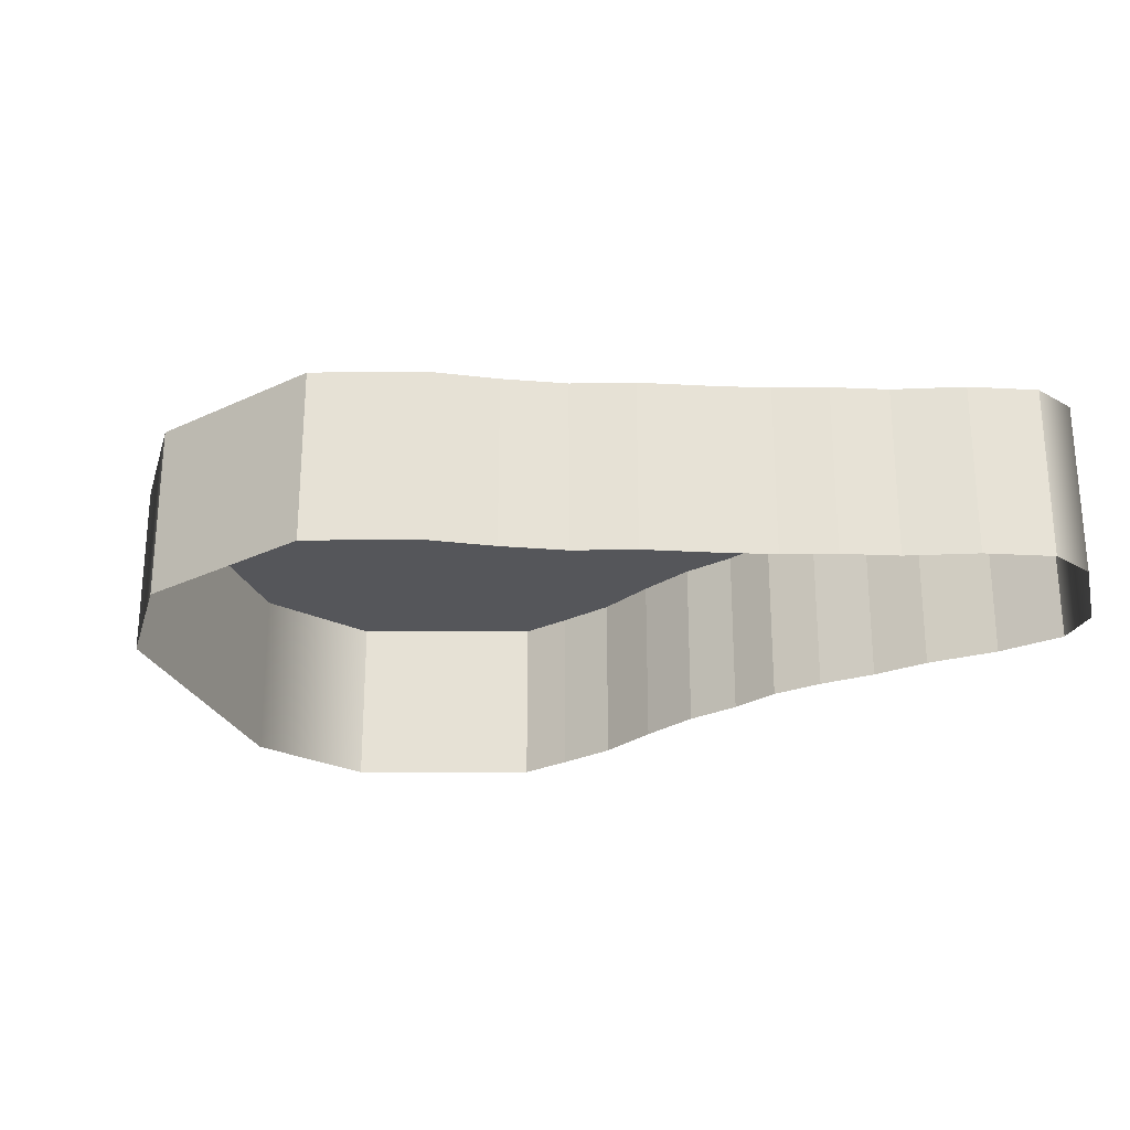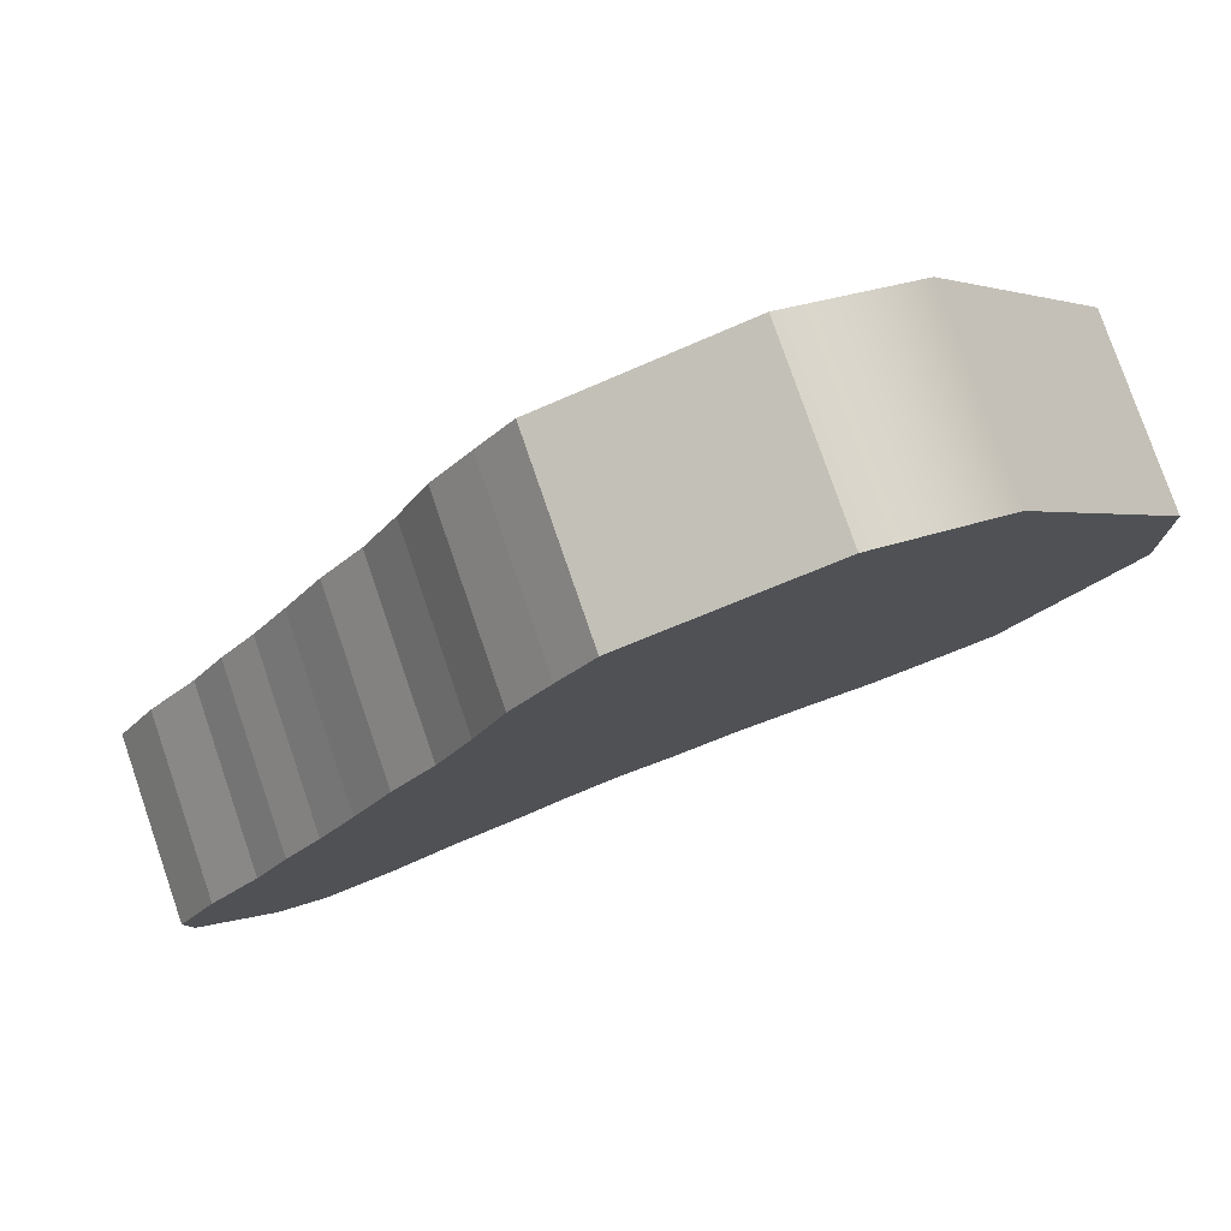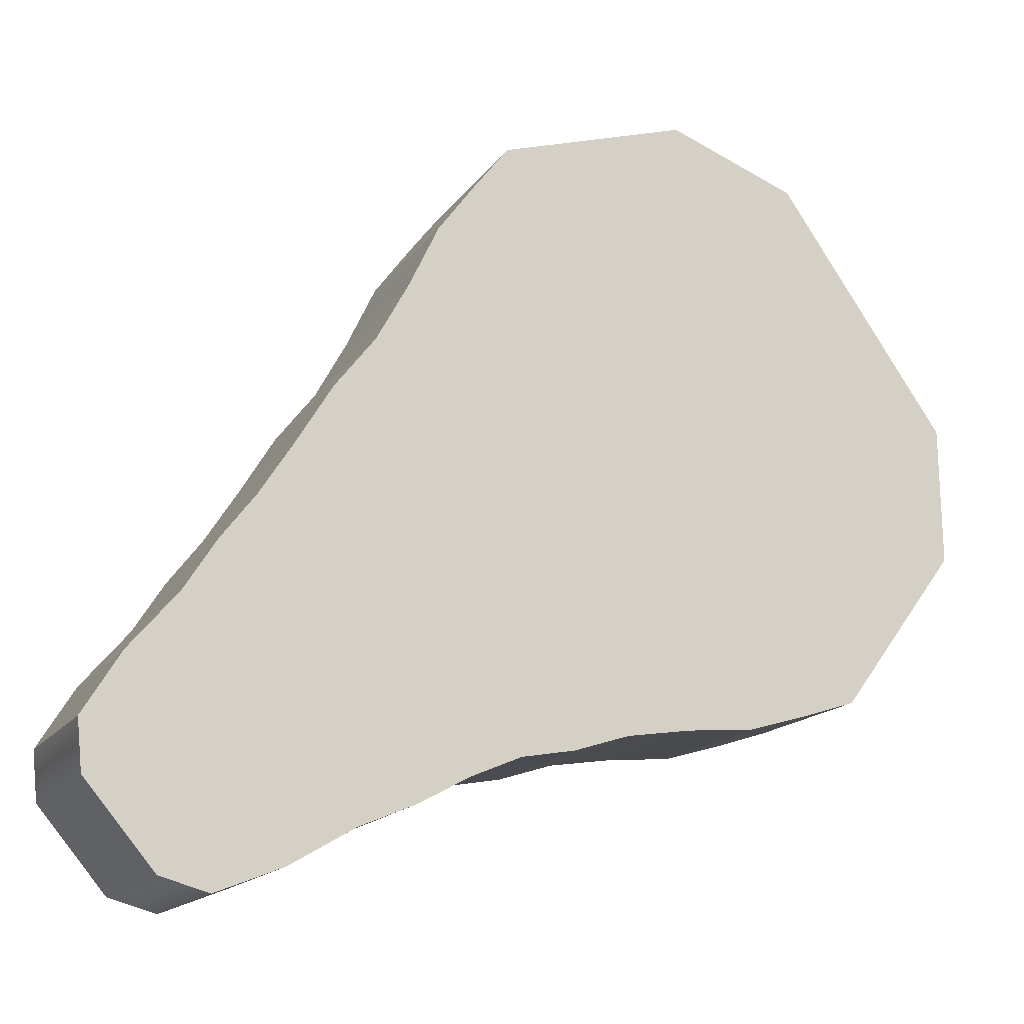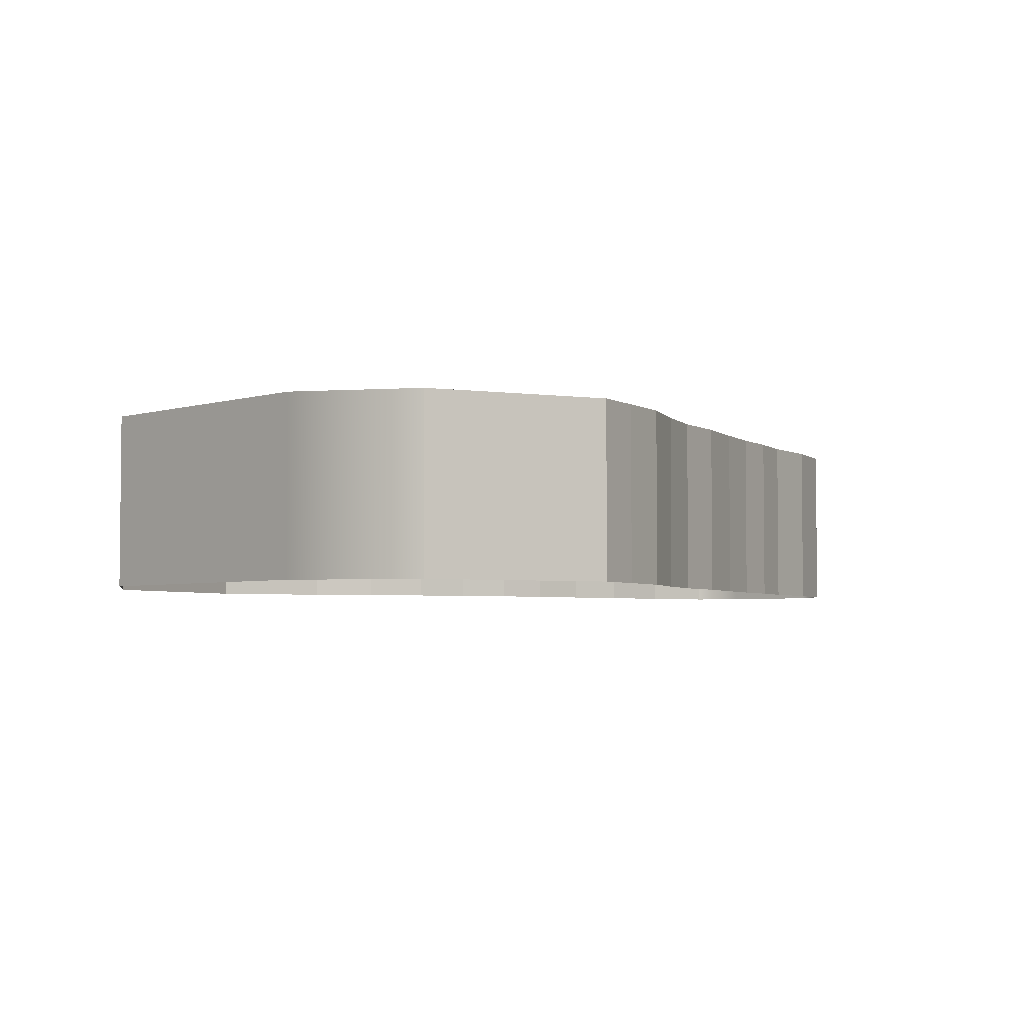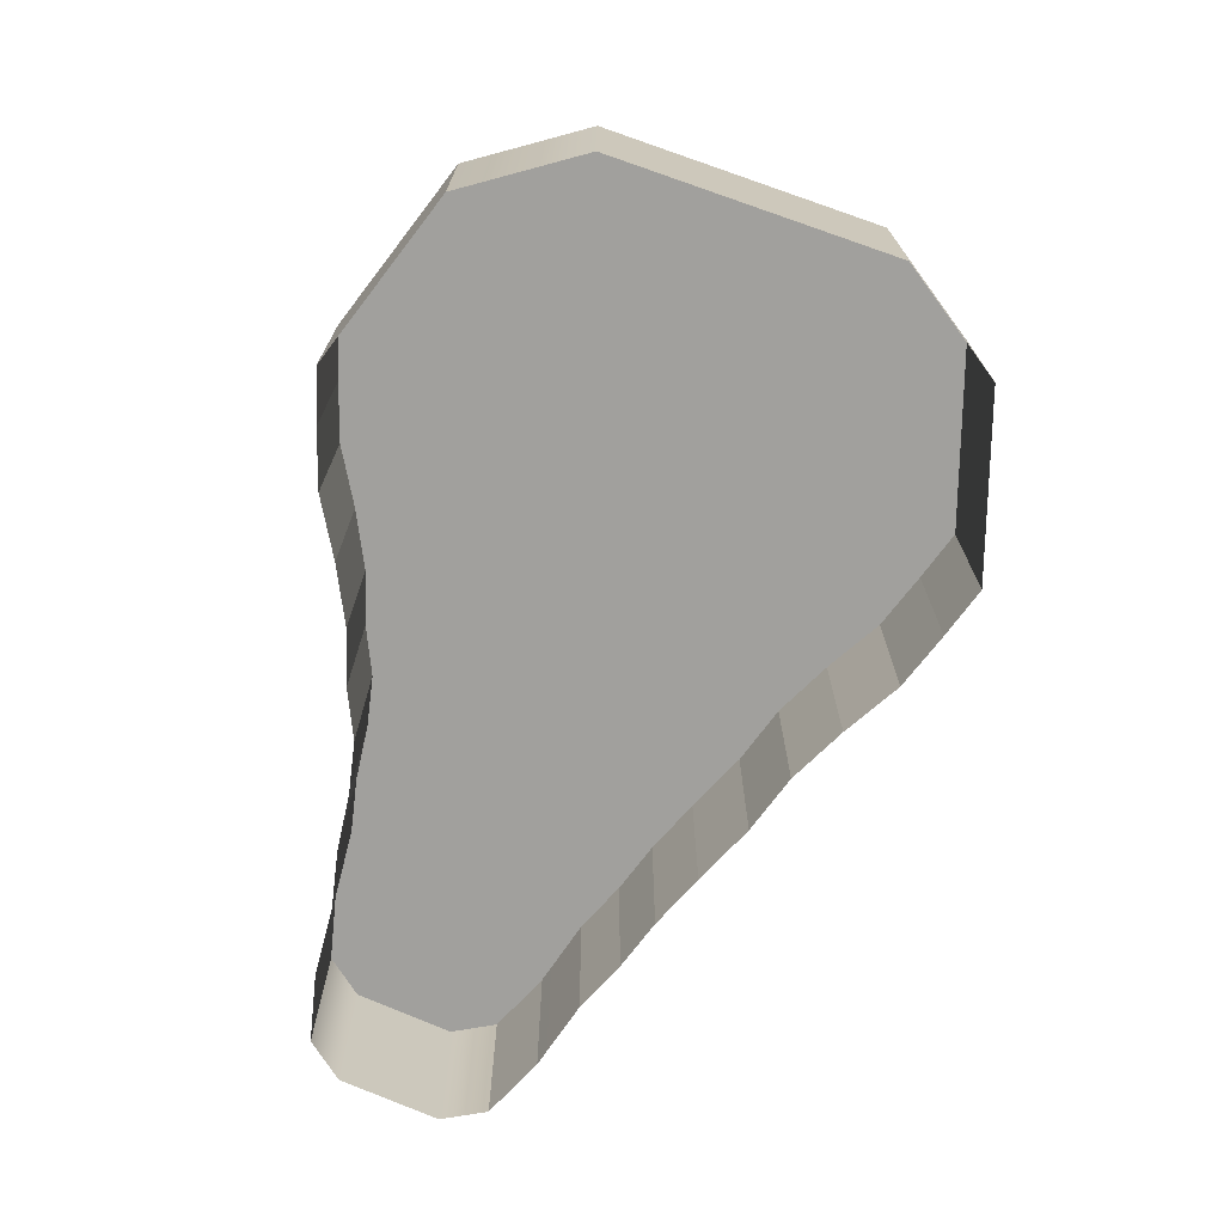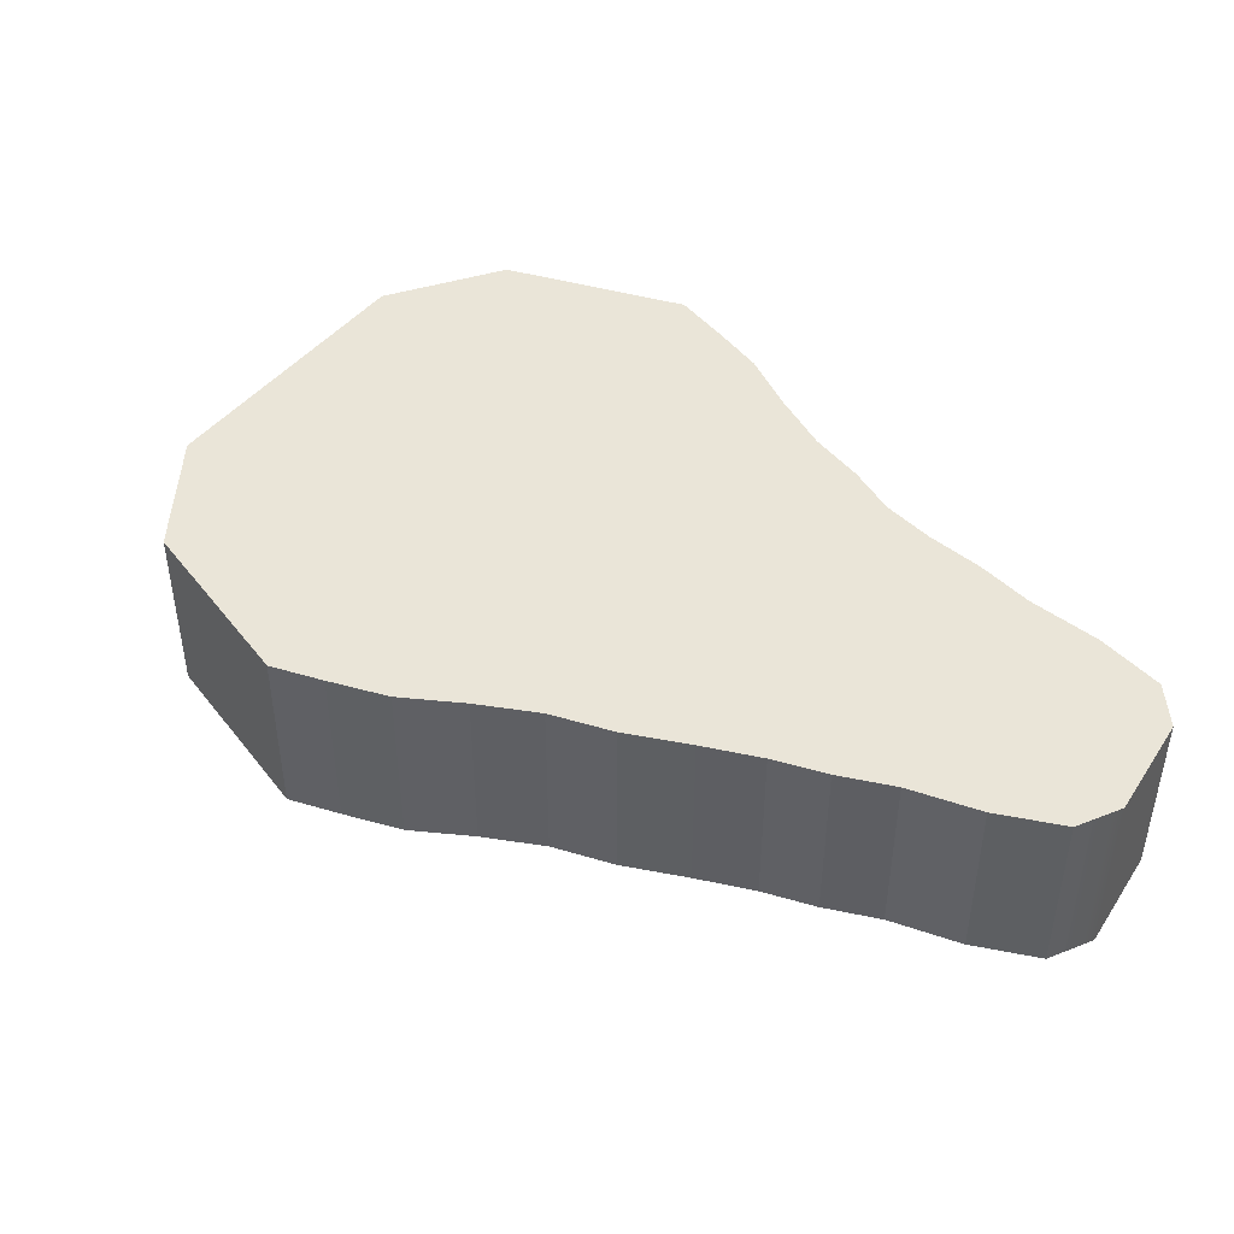
<metadata>
{"format":"obj","ext":"obj","renderer":"f3d","projection":"perspective","resolution":1024,"background":"white","views":[{"elev":-26.0,"azim":53.6,"up":"+Y"},{"elev":78.3,"azim":161.0,"up":"+Z"},{"elev":-15.7,"azim":157.1,"up":"+Z"},{"elev":-3.8,"azim":-8.5,"up":"+Y"},{"elev":-71.7,"azim":-74.2,"up":"+Y"},{"elev":45.2,"azim":71.3,"up":"+Y"}]}
</metadata>
<code>
g
v -9.903 18.6 31.8
v -37.6 18.6 -7.772
v 11.17 18.6 39.81
v -37.91 18.6 -30.32
v 42.09 18.6 30.62
v -18.69 18.6 -56.22
v 47.75 18.6 23.33
v -9.918 18.6 -59.03
v 53.96 18.6 14.97
v -0.09026 18.6 -61.91
v 58.85 18.6 4.648
v 11.02 18.6 -62.87
v 64.22 18.6 -5.106
v 21.6 18.6 -64.46
v 70.9 18.6 -13.68
v 30.78 18.6 -67.37
v 76.92 18.6 -23.56
v 39.59 18.6 -68.95
v 82.53 18.6 -32.25
v 47.9 18.6 -72.46
v 88.23 18.6 -39.7
v 56.59 18.6 -77.19
v 93.51 18.6 -48.01
v 65.74 18.6 -81.01
v 99.69 18.6 -55.3
v 73.98 18.6 -85.86
v 101.5 18.6 -57.48
v 76.45 18.6 -87.32
v 107.7 18.6 -67.6
v 87.48 18.6 -91.69
v 106.9 18.6 -75.85
v 95.46 18.6 -89.44
v -9.903 18.6 31.8
v -9.903 -11.4 31.8
v 11.17 18.6 39.81
v 11.17 -11.4 39.81
v 11.17 18.6 39.81
v 11.17 -11.4 39.81
v 42.09 18.6 30.62
v 42.09 -11.4 30.62
v 42.09 18.6 30.62
v 42.09 -11.4 30.62
v 47.75 18.6 23.33
v 47.75 -11.4 23.33
v 47.75 18.6 23.33
v 47.75 -11.4 23.33
v 53.96 18.6 14.97
v 53.96 -11.4 14.97
v 53.96 18.6 14.97
v 53.96 -11.4 14.97
v 58.85 18.6 4.648
v 58.85 -11.4 4.648
v 58.85 18.6 4.648
v 58.85 -11.4 4.648
v 64.22 18.6 -5.106
v 64.22 -11.4 -5.106
v 64.22 18.6 -5.106
v 64.22 -11.4 -5.106
v 70.9 18.6 -13.68
v 70.9 -11.4 -13.68
v 70.9 18.6 -13.68
v 70.9 -11.4 -13.68
v 76.92 18.6 -23.56
v 76.92 -11.4 -23.56
v 76.92 18.6 -23.56
v 76.92 -11.4 -23.56
v 82.53 18.6 -32.25
v 82.53 -11.4 -32.25
v 82.53 18.6 -32.25
v 82.53 -11.4 -32.25
v 88.23 18.6 -39.7
v 88.23 -11.4 -39.7
v 88.23 18.6 -39.7
v 88.23 -11.4 -39.7
v 93.51 18.6 -48.01
v 93.51 -11.4 -48.01
v 93.51 18.6 -48.01
v 93.51 -11.4 -48.01
v 99.69 18.6 -55.3
v 99.69 -11.4 -55.3
v 99.69 18.6 -55.3
v 99.69 -11.4 -55.3
v 101.5 18.6 -57.48
v 101.5 -11.4 -57.48
v 101.5 18.6 -57.48
v 101.5 -11.4 -57.48
v 107.7 18.6 -67.6
v 107.7 -11.4 -67.6
v 107.7 18.6 -67.6
v 107.7 -11.4 -67.6
v 106.9 18.6 -75.85
v 106.9 -11.4 -75.85
v -37.6 18.6 -7.772
v -37.6 -11.4 -7.772
v -37.91 18.6 -30.32
v -37.91 -11.4 -30.32
v -37.91 18.6 -30.32
v -37.91 -11.4 -30.32
v -18.69 18.6 -56.22
v -18.69 -11.4 -56.22
v -18.69 18.6 -56.22
v -18.69 -11.4 -56.22
v -9.918 18.6 -59.03
v -9.918 -11.4 -59.03
v -9.918 18.6 -59.03
v -9.918 -11.4 -59.03
v -0.09026 18.6 -61.91
v -0.09026 -11.4 -61.91
v -0.09026 18.6 -61.91
v -0.09026 -11.4 -61.91
v 11.02 18.6 -62.87
v 11.02 -11.4 -62.87
v 11.02 18.6 -62.87
v 11.02 -11.4 -62.87
v 21.6 18.6 -64.46
v 21.6 -11.4 -64.46
v 21.6 18.6 -64.46
v 21.6 -11.4 -64.46
v 30.78 18.6 -67.37
v 30.78 -11.4 -67.37
v 30.78 18.6 -67.37
v 30.78 -11.4 -67.37
v 39.59 18.6 -68.95
v 39.59 -11.4 -68.95
v 39.59 18.6 -68.95
v 39.59 -11.4 -68.95
v 47.9 18.6 -72.46
v 47.9 -11.4 -72.46
v 47.9 18.6 -72.46
v 47.9 -11.4 -72.46
v 56.59 18.6 -77.19
v 56.59 -11.4 -77.19
v 56.59 18.6 -77.19
v 56.59 -11.4 -77.19
v 65.74 18.6 -81.01
v 65.74 -11.4 -81.01
v 65.74 18.6 -81.01
v 65.74 -11.4 -81.01
v 73.98 18.6 -85.86
v 73.98 -11.4 -85.86
v 73.98 18.6 -85.86
v 73.98 -11.4 -85.86
v 76.45 18.6 -87.32
v 76.45 -11.4 -87.32
v 76.45 18.6 -87.32
v 76.45 -11.4 -87.32
v 87.48 18.6 -91.69
v 87.48 -11.4 -91.69
v 87.48 18.6 -91.69
v 87.48 -11.4 -91.69
v 95.46 18.6 -89.44
v 95.46 -11.4 -89.44
g _0
f 3 2 1
f 2 3 4
f 5 4 3
f 4 5 6
f 7 6 5
f 6 7 8
f 9 8 7
f 8 9 10
f 11 10 9
f 10 11 12
f 13 12 11
f 12 13 14
f 15 14 13
f 14 15 16
f 17 16 15
f 16 17 18
f 19 18 17
f 18 19 20
f 21 20 19
f 20 21 22
f 23 22 21
f 22 23 24
f 25 24 23
f 24 25 26
f 27 26 25
f 26 27 28
f 29 28 27
f 28 29 30
f 31 30 29
f 30 31 32
g _1
f 33 34 35
f 36 35 34
f 37 38 39
f 40 39 38
f 41 42 43
f 44 43 42
f 45 46 47
f 48 47 46
f 49 50 51
f 52 51 50
f 53 54 55
f 56 55 54
f 57 58 59
f 60 59 58
f 61 62 63
f 64 63 62
f 65 66 67
f 68 67 66
f 69 70 71
f 72 71 70
f 73 74 75
f 76 75 74
f 77 78 79
f 80 79 78
f 81 82 83
f 84 83 82
f 85 86 87
f 88 87 86
f 89 90 91
f 92 91 90
f 95 94 93
f 94 95 96
f 99 98 97
f 98 99 100
f 103 102 101
f 102 103 104
f 107 106 105
f 106 107 108
f 111 110 109
f 110 111 112
f 115 114 113
f 114 115 116
f 119 118 117
f 118 119 120
f 123 122 121
f 122 123 124
f 127 126 125
f 126 127 128
f 131 130 129
f 130 131 132
f 135 134 133
f 134 135 136
f 139 138 137
f 138 139 140
f 143 142 141
f 142 143 144
f 147 146 145
f 146 147 148
f 151 150 149
f 150 151 152
f 93 34 33
f 34 93 94
f 91 92 151
f 152 151 92

</code>
